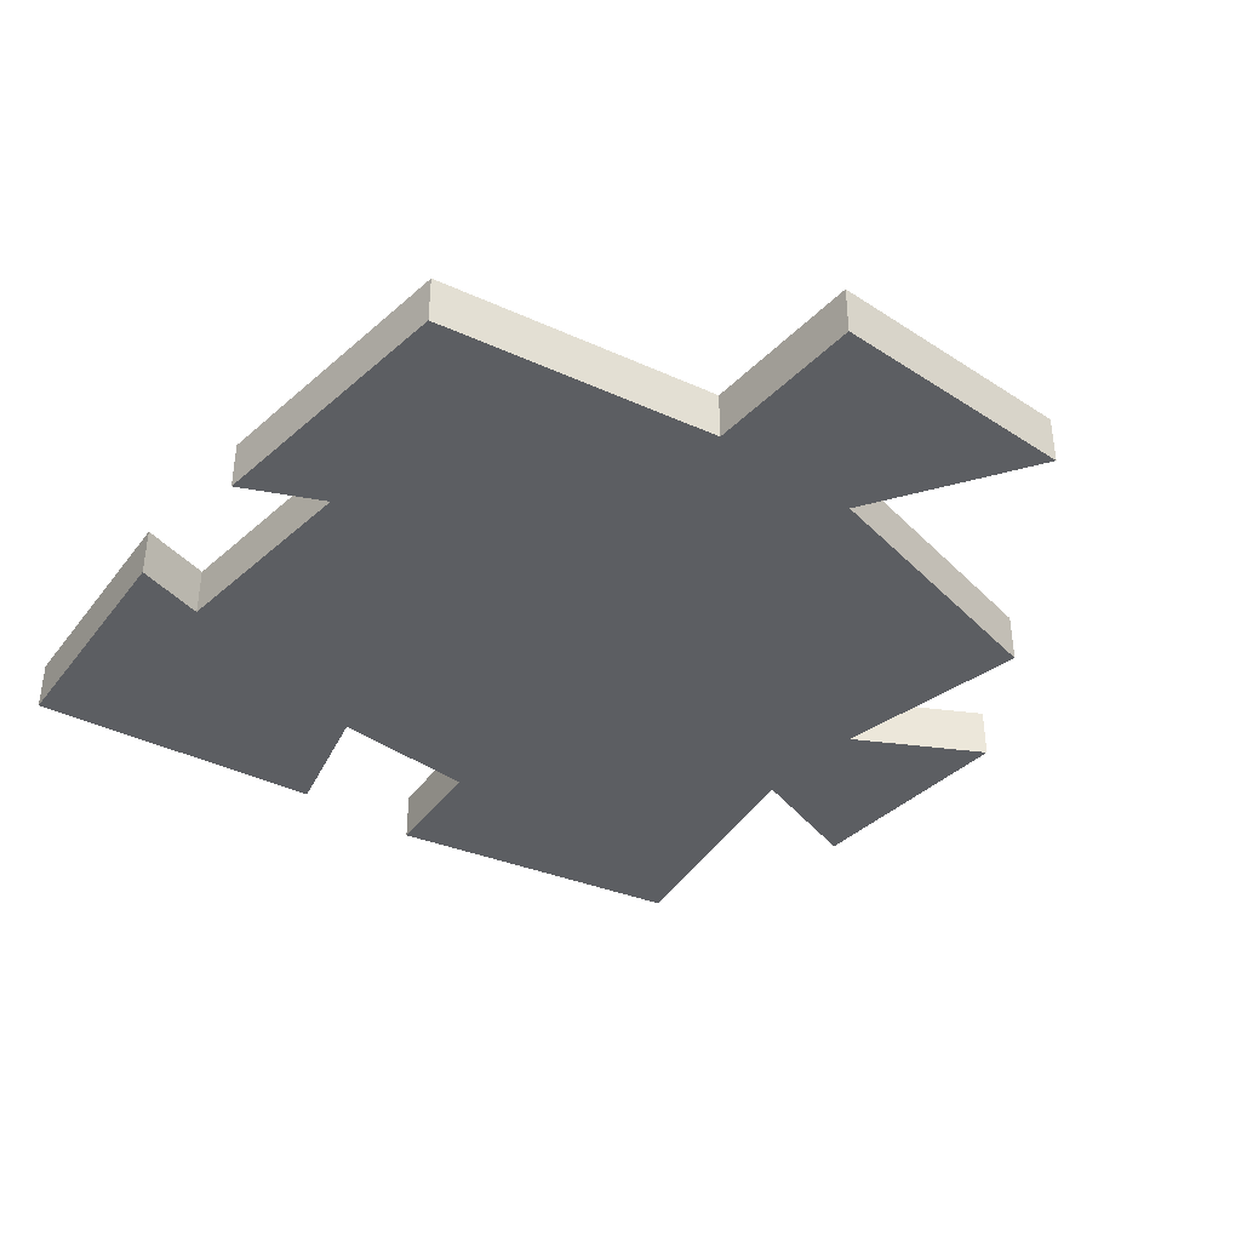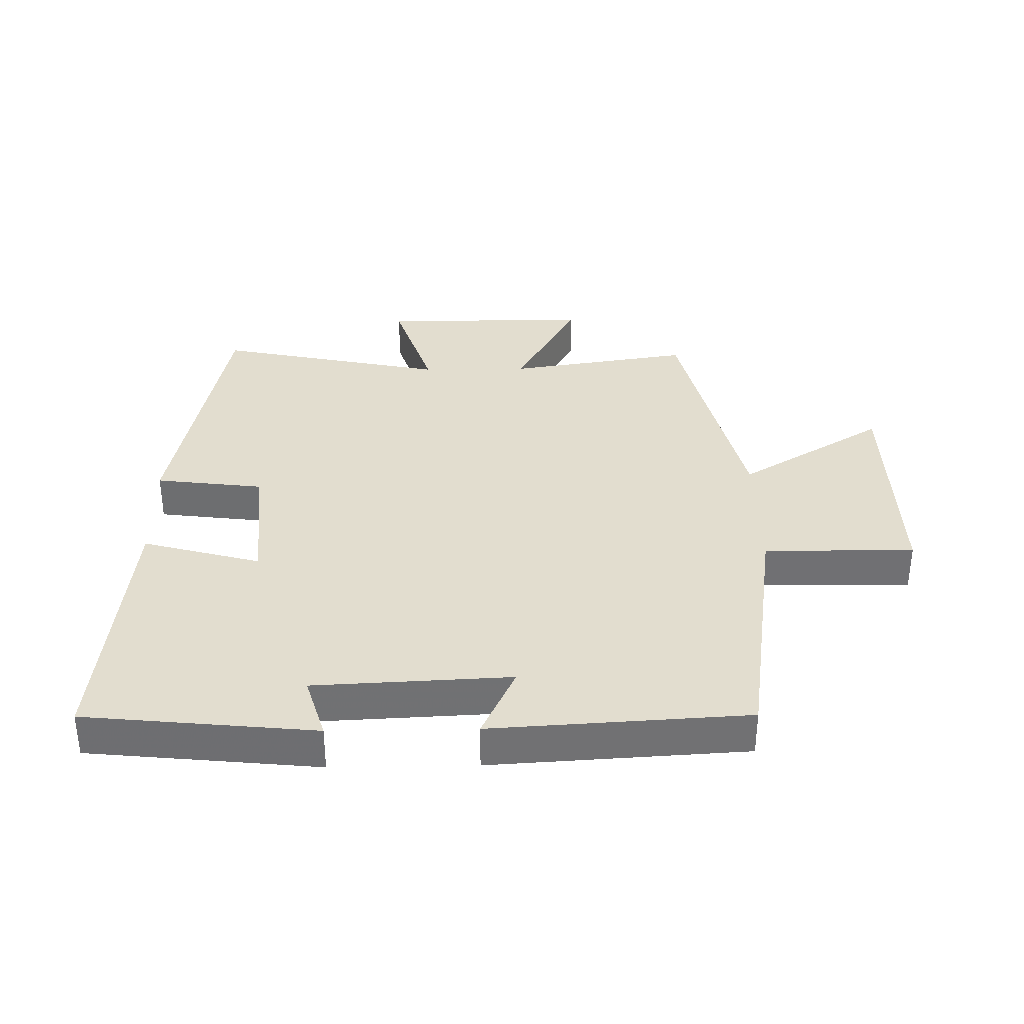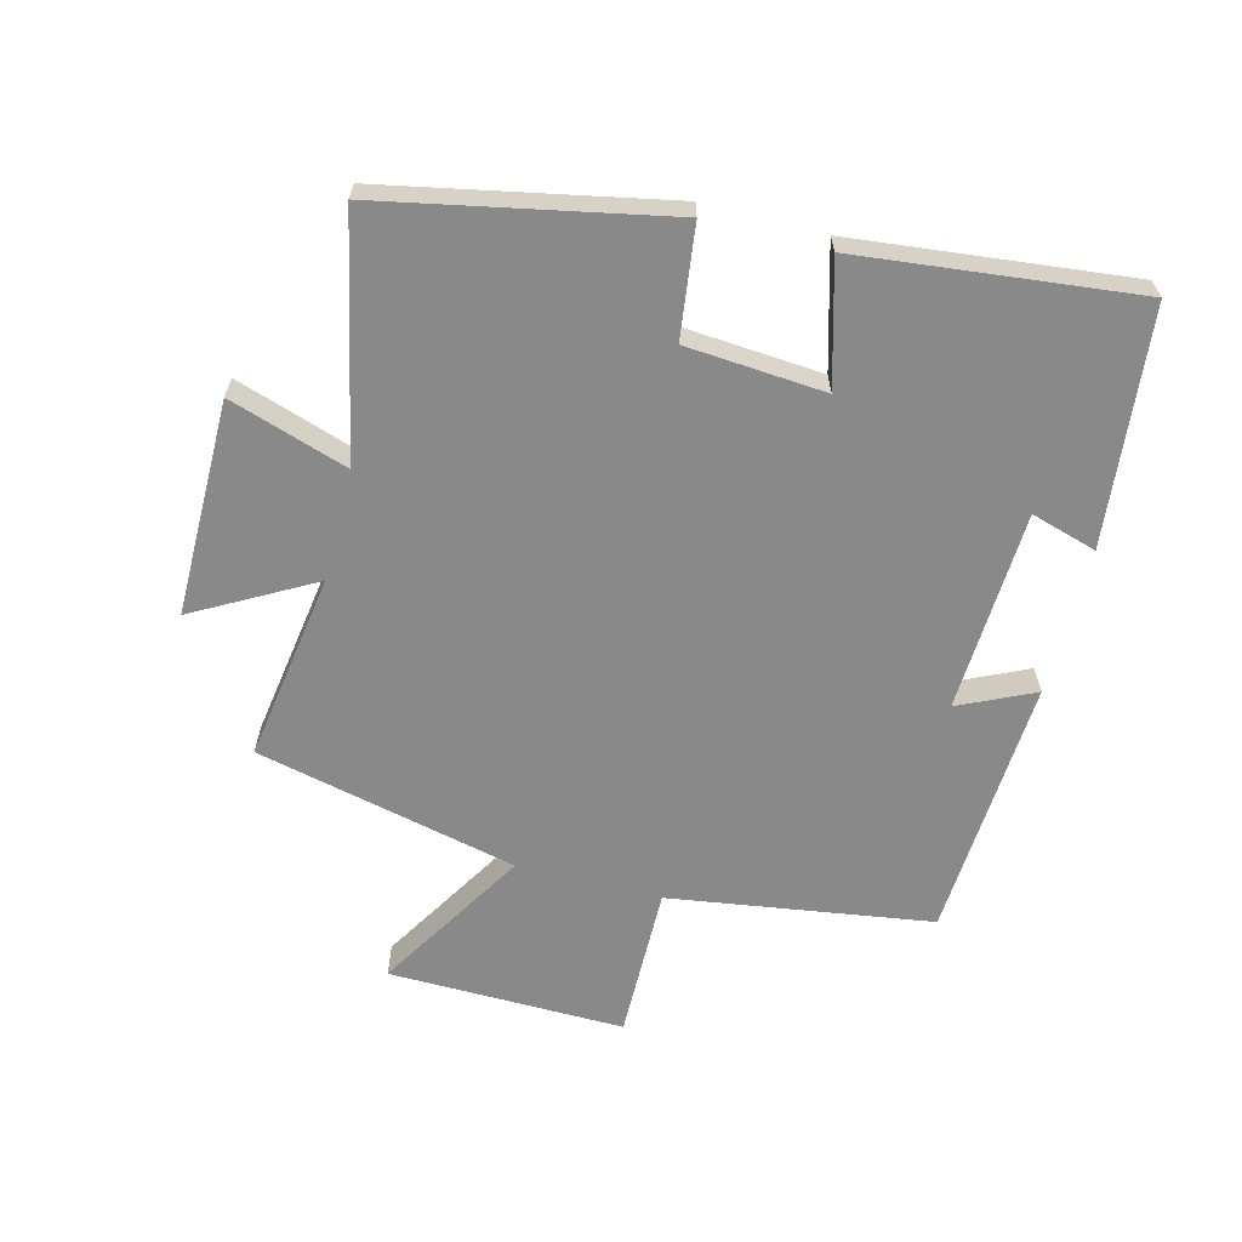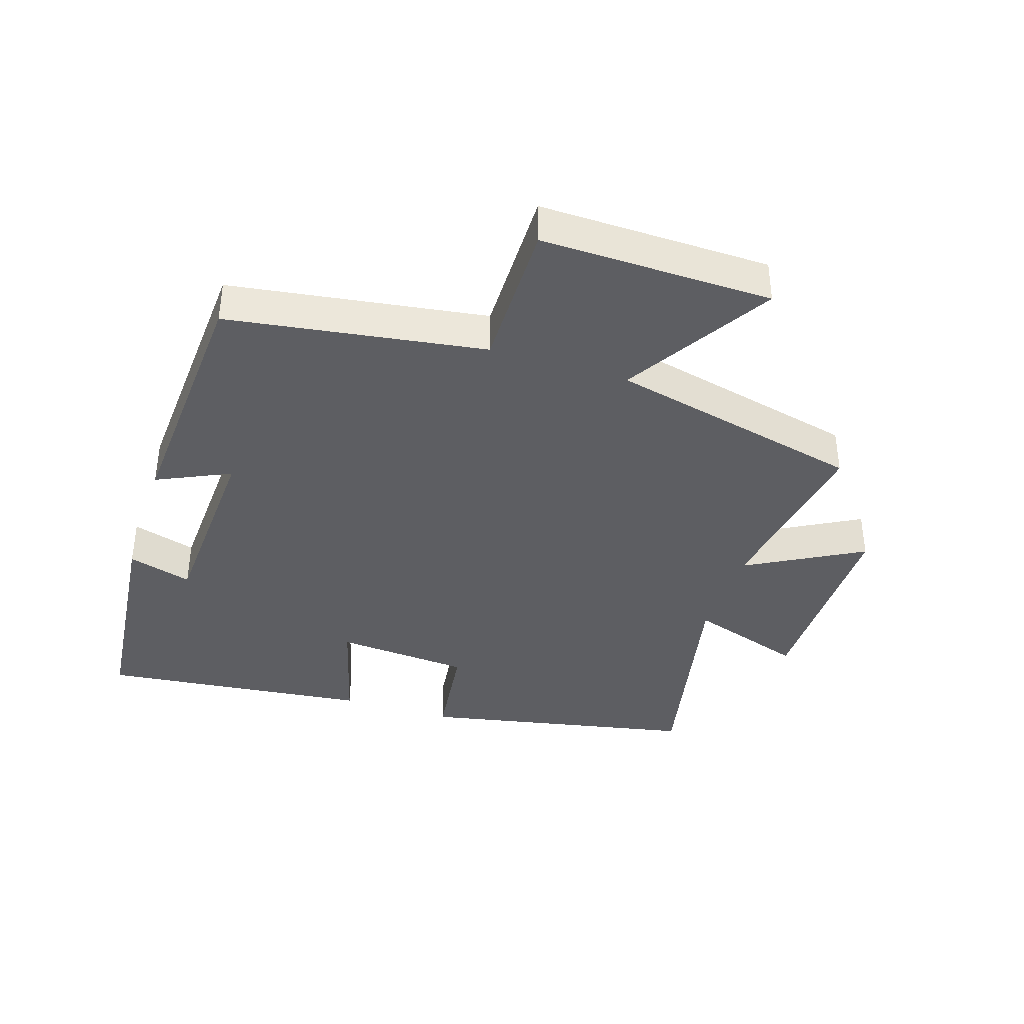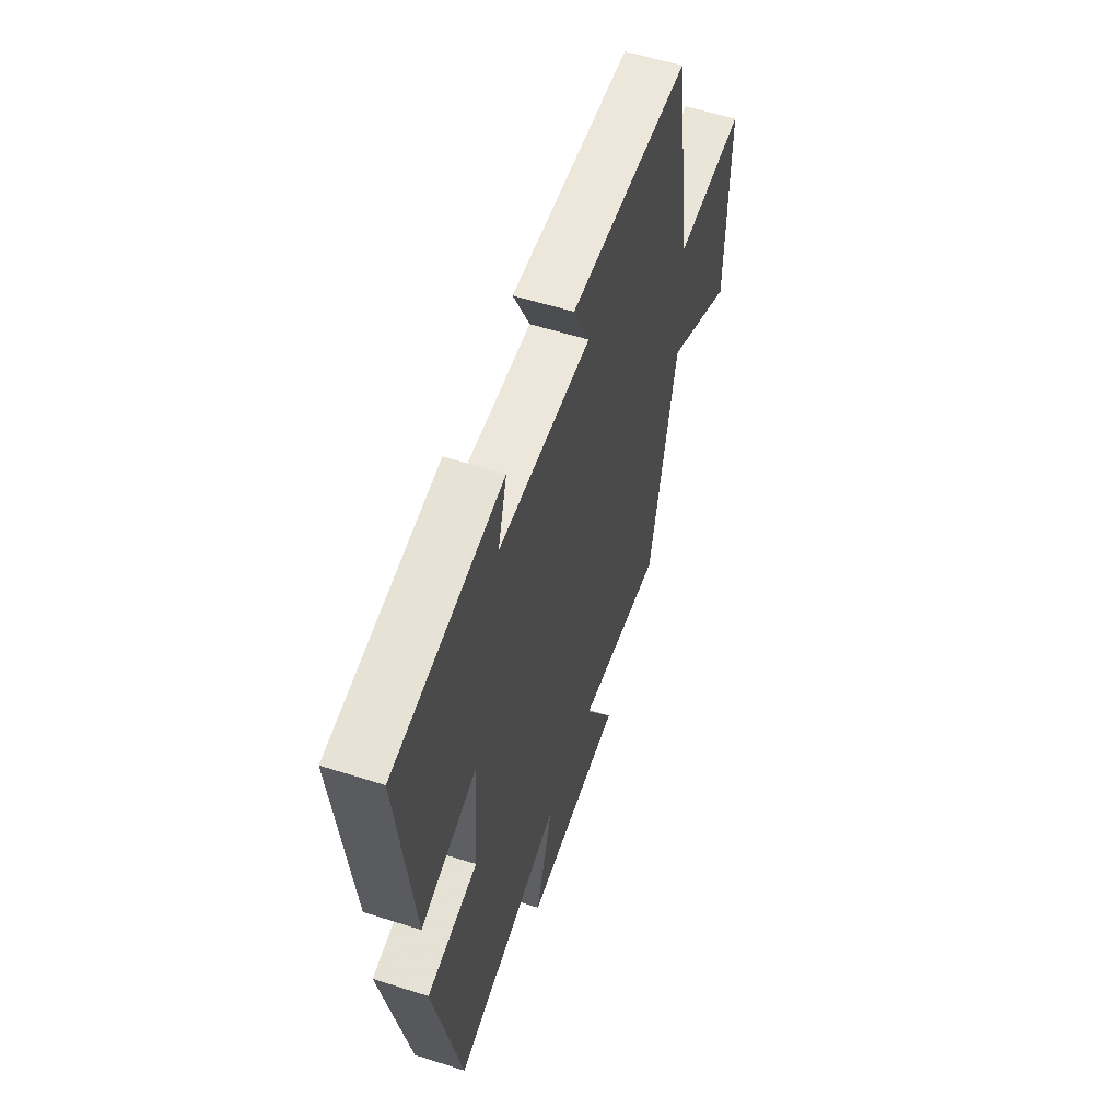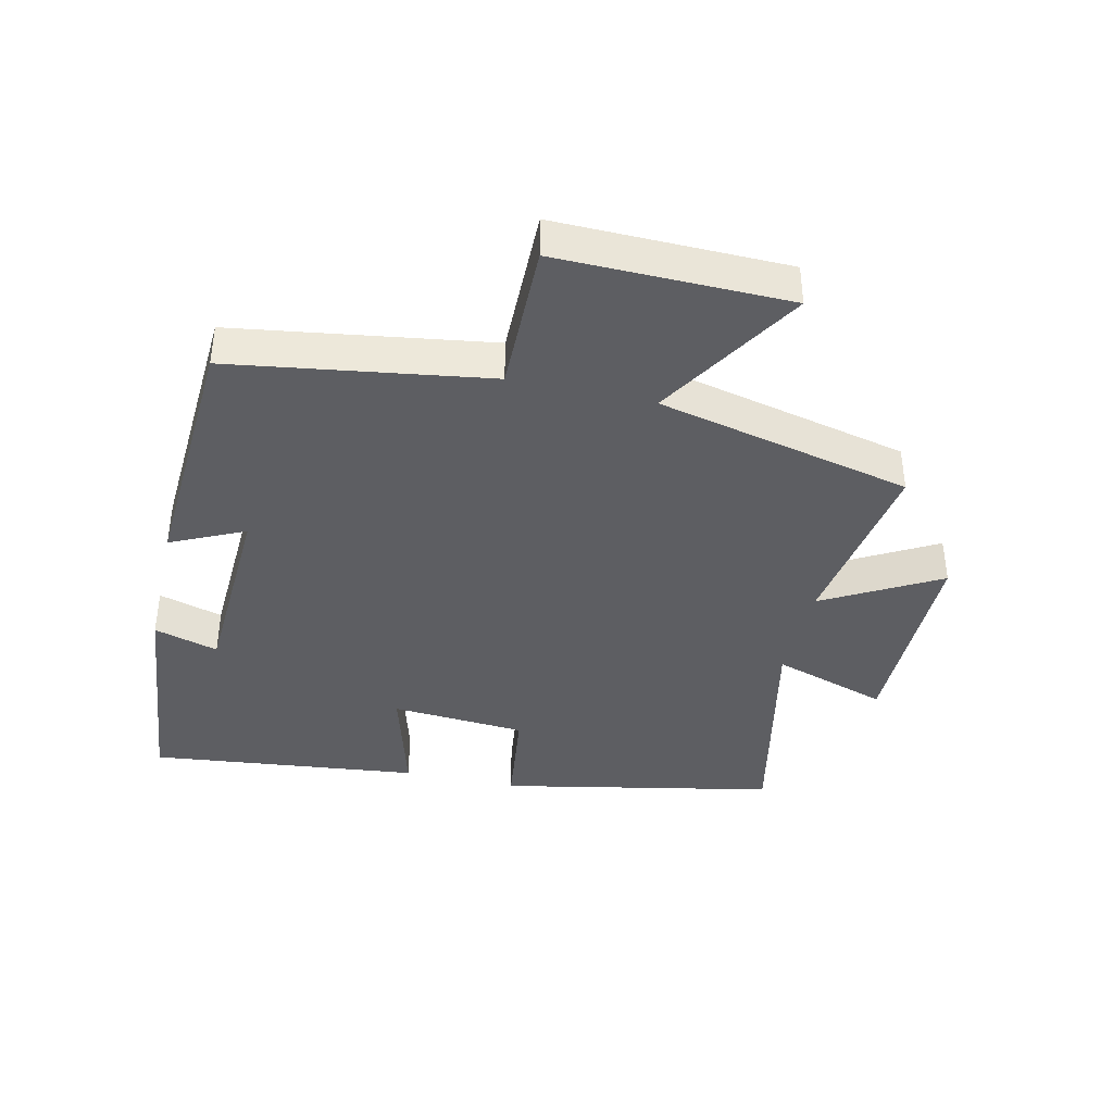
<metadata>
{"format":"obj","ext":"obj","renderer":"f3d","projection":"perspective","resolution":1024,"background":"white","views":[{"elev":-37.6,"azim":51.2,"up":"+Y"},{"elev":35.0,"azim":-1.1,"up":"+Y"},{"elev":-63.2,"azim":-104.5,"up":"+Y"},{"elev":-38.4,"azim":72.0,"up":"+Y"},{"elev":57.0,"azim":-71.6,"up":"+Z"},{"elev":-39.2,"azim":77.1,"up":"+Y"}]}
</metadata>
<code>
v 0.44 0.07 0.477
v 0.5 0.07 0.076
v 0.737 0.07 0.079
v 0.731 0.07 -0.283
v 0.5 0.07 -0.144
v 0.408 0.07 -0.544
v 0.119 0.07 -0.5
v 0.22 0.07 -0.681
v -0.11 0.07 -0.681
v -0.051 0.07 -0.5
v -0.413 0.07 -0.577
v -0.5 0.07 -0.145
v -0.33 0.07 -0.123
v -0.314 0.07 0.089
v -0.5 0.07 0.037
v -0.547 0.07 0.462
v -0.186 0.07 0.5
v -0.216 0.07 0.399
v 0.092 0.07 0.385
v 0.038 0.07 0.5
v 0.44 0 0.477
v 0.5 0 0.076
v 0.737 0 0.079
v 0.731 0 -0.283
v 0.5 0 -0.144
v 0.408 0 -0.544
v 0.119 0 -0.5
v 0.22 0 -0.681
v -0.11 0 -0.681
v -0.051 0 -0.5
v -0.413 0 -0.577
v -0.5 0 -0.145
v -0.33 0 -0.123
v -0.314 0 0.089
v -0.5 0 0.037
v -0.547 0 0.462
v -0.186 0 0.5
v -0.216 0 0.399
v 0.092 0 0.385
v 0.038 0 0.5
f 19 20 1 2
f 18 19 2
f 16 17 18
f 15 16 18
f 14 15 18
f 13 14 18 2
f 10 11 12 13
f 10 13 2 3
f 7 8 9 10
f 7 10 3
f 5 6 7
f 5 7 3
f 3 4 5
f 22 21 40 39
f 22 39 38
f 38 37 36
f 38 36 35
f 38 35 34
f 22 38 34 33
f 33 32 31 30
f 23 22 33 30
f 30 29 28 27
f 23 30 27
f 27 26 25
f 23 27 25
f 25 24 23
f 1 21 22 2
f 2 22 23 3
f 3 23 24 4
f 4 24 25 5
f 5 25 26 6
f 6 26 27 7
f 7 27 28 8
f 8 28 29 9
f 9 29 30 10
f 10 30 31 11
f 11 31 32 12
f 12 32 33 13
f 13 33 34 14
f 14 34 35 15
f 15 35 36 16
f 16 36 37 17
f 17 37 38 18
f 18 38 39 19
f 19 39 40 20
f 20 40 21 1

</code>
